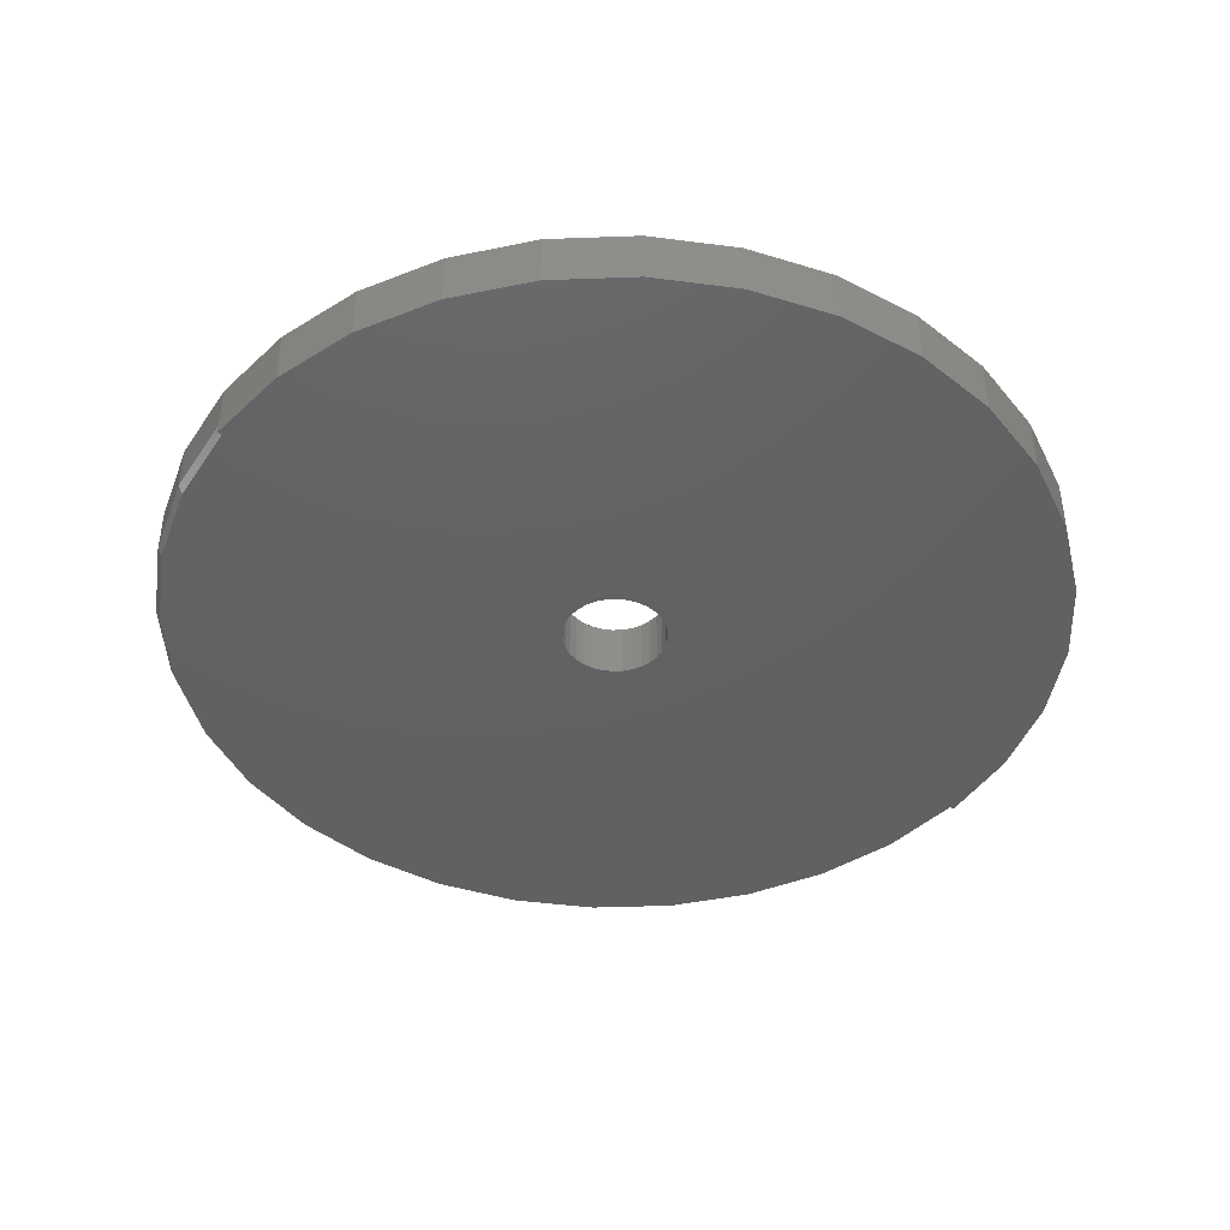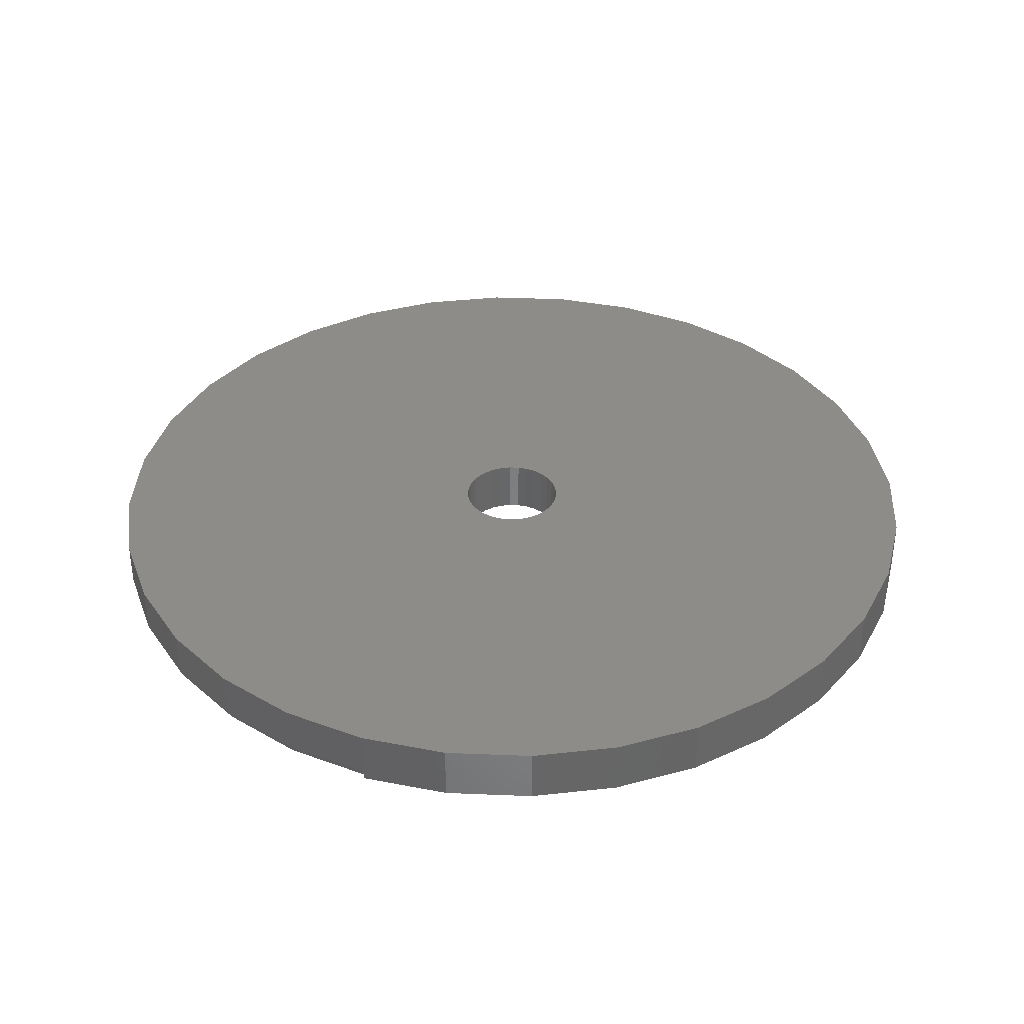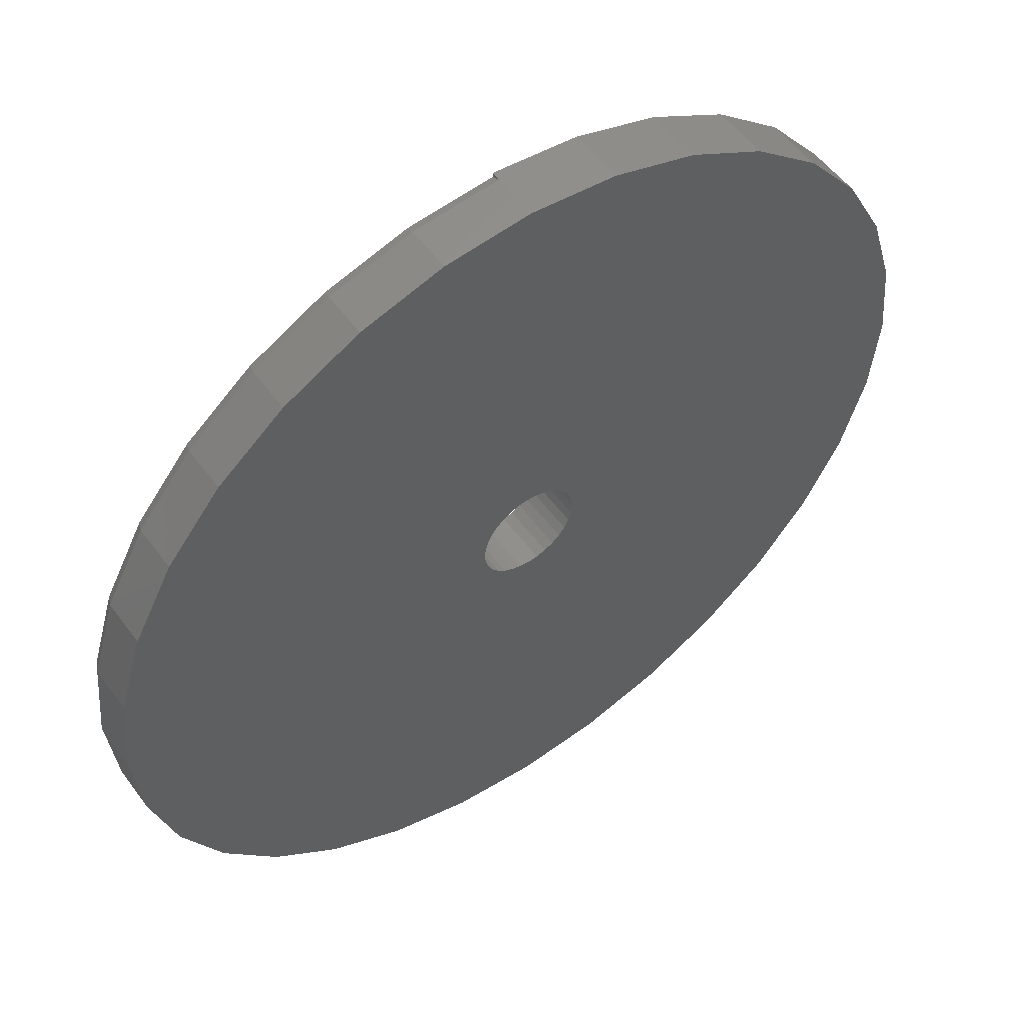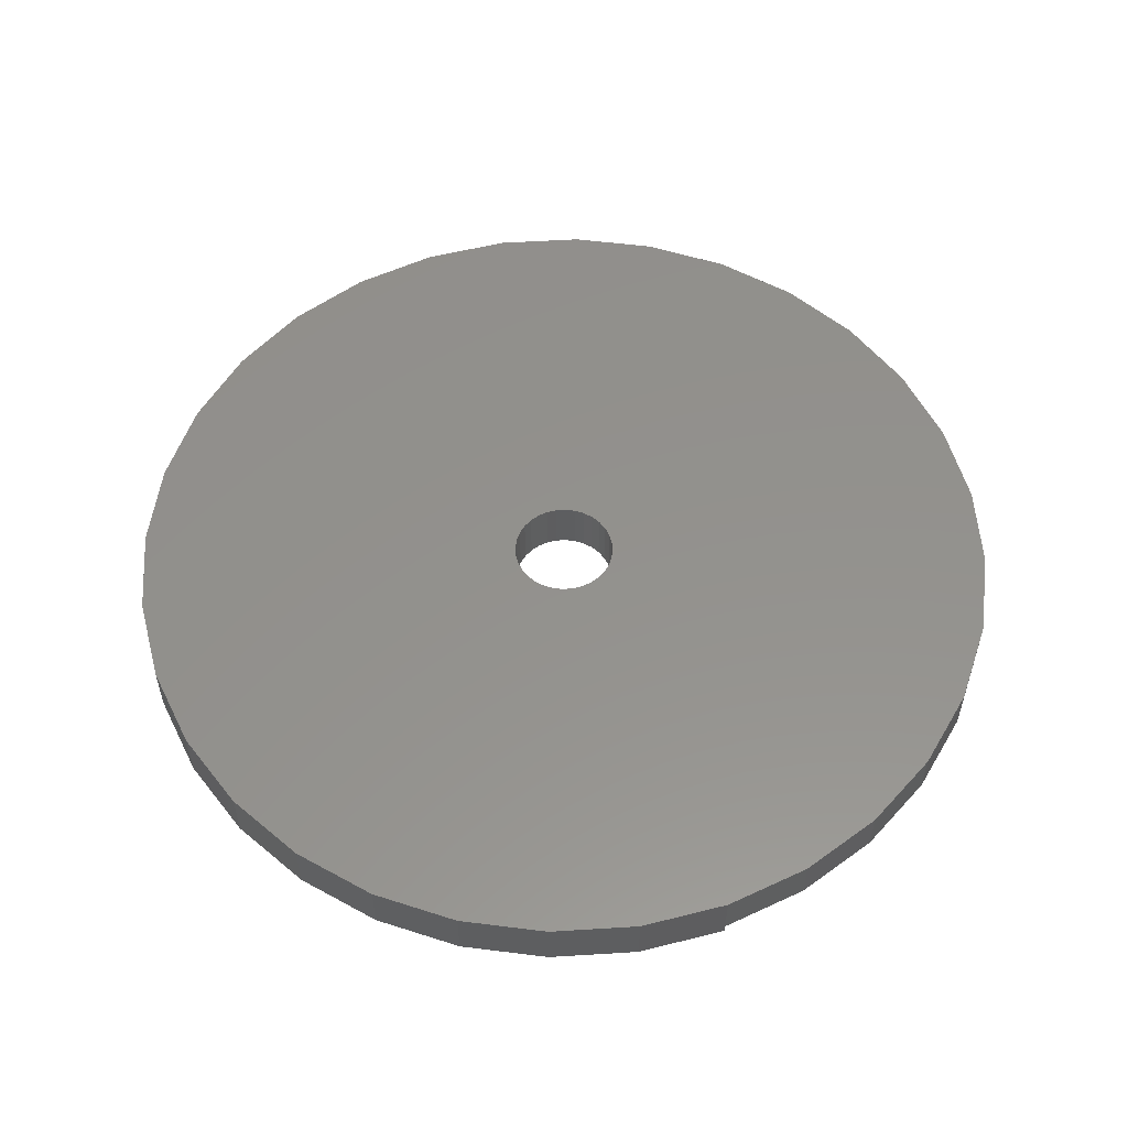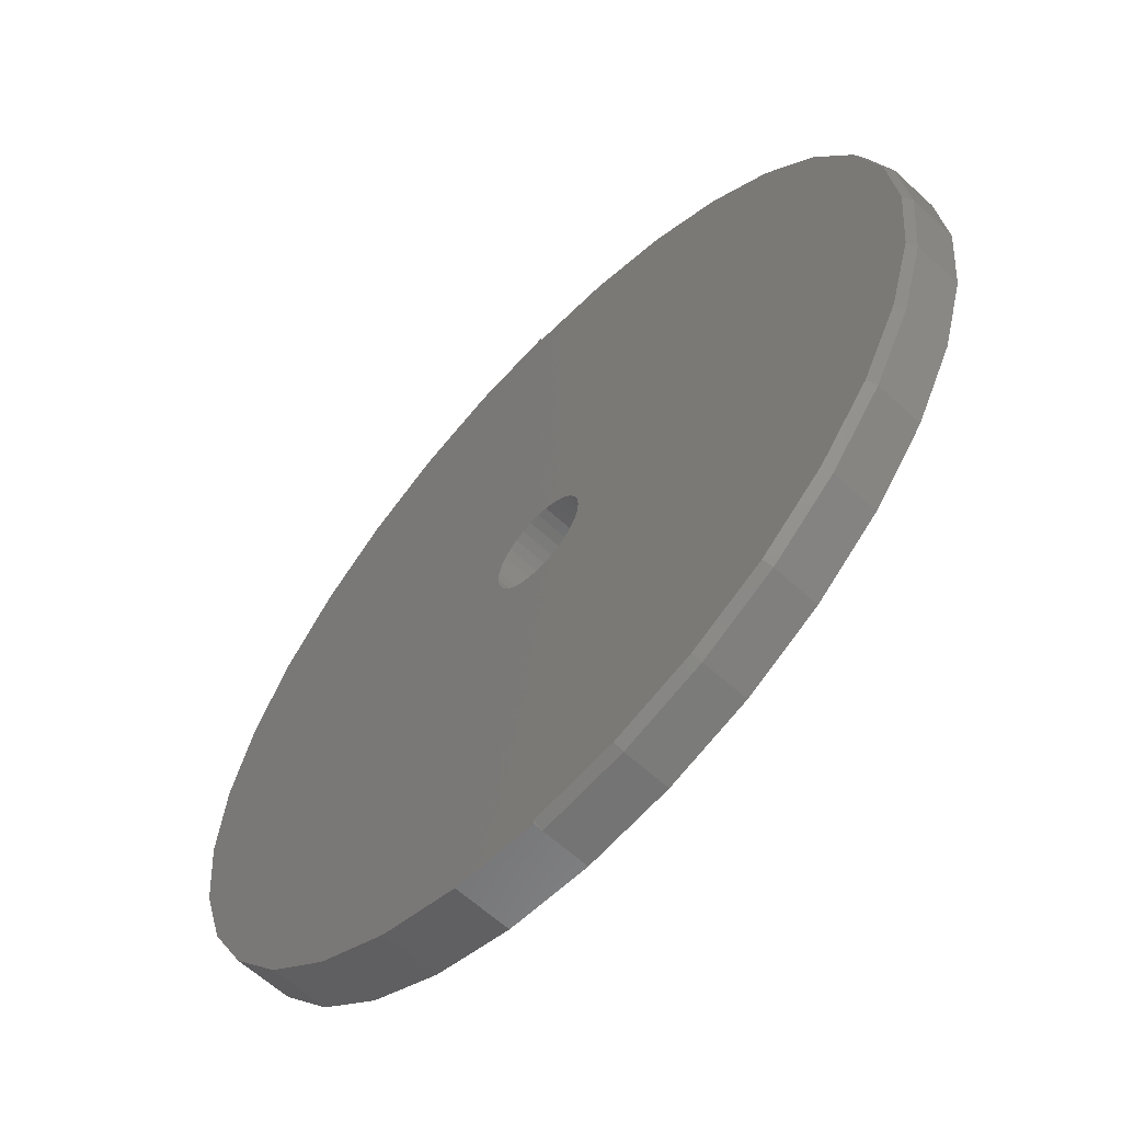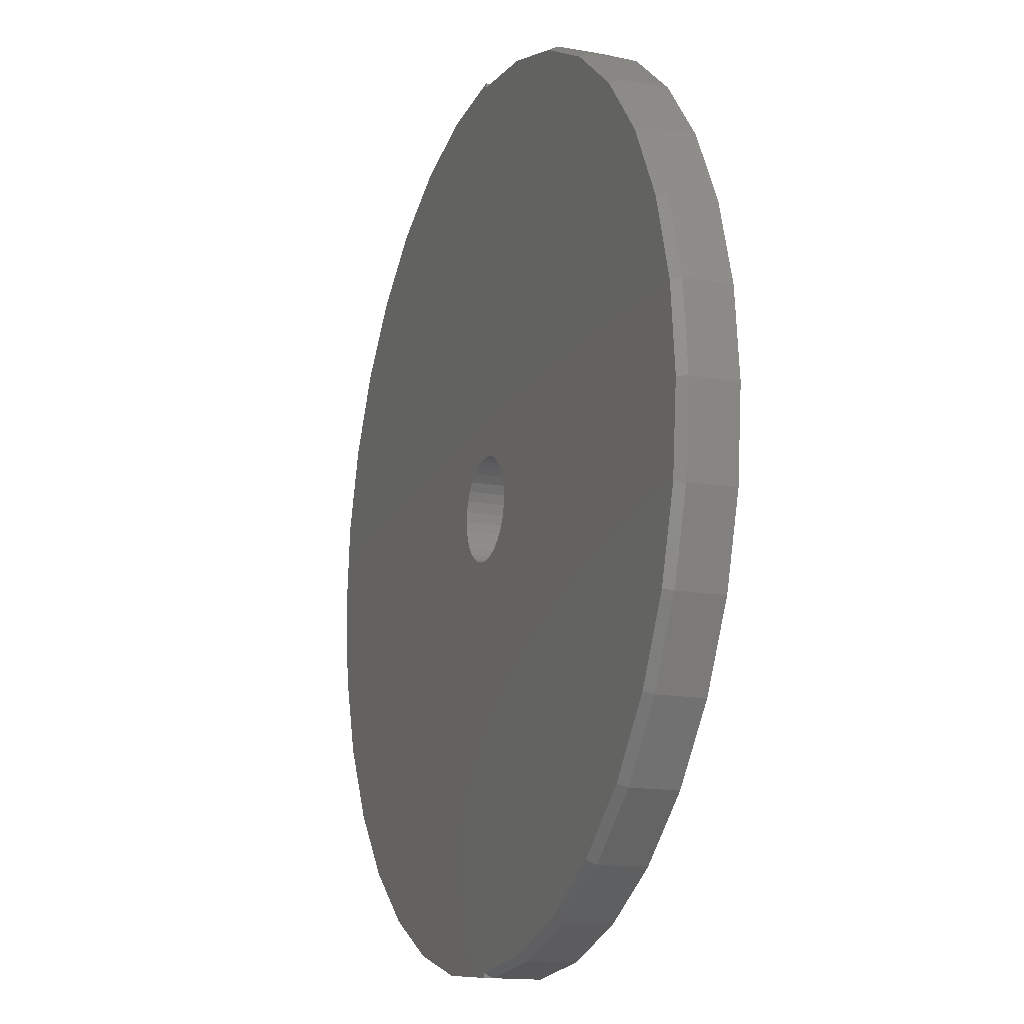
<metadata>
{"format":"stl","ext":"stl","renderer":"f3d","projection":"perspective","resolution":1024,"background":"white","views":[{"elev":-43.4,"azim":53.1,"up":"+Z"},{"elev":36.7,"azim":19.9,"up":"+Z"},{"elev":53.8,"azim":-35.5,"up":"+Y"},{"elev":55.0,"azim":159.4,"up":"+Z"},{"elev":-61.8,"azim":-133.1,"up":"+Y"},{"elev":-15.1,"azim":-111.0,"up":"+Y"}]}
</metadata>
<code>
# stl→obj: 147 verts, 294 faces
v 2.46e-17 0.08684 0.09375
v 0.01694 0.08517 0.09375
v 0.7356 0.1463 0.09375
v 0.6929 0.287 0.09375
v 0.6236 0.4167 0.09375
v 0.5303 0.5303 0.09375
v 0.4167 0.6236 0.09375
v 0.287 0.6929 0.09375
v 0.1463 0.7356 0.09375
v 4.592e-17 0.75 0.09375
v -0.1463 0.7356 0.09375
v -0.287 0.6929 0.09375
v -0.4167 0.6236 0.09375
v -0.5303 0.5303 0.09375
v -0.6236 0.4167 0.09375
v -0.6929 0.287 0.09375
v -0.7356 0.1463 0.09375
v -0.75 9.185e-17 0.09375
v -0.08684 4.92e-17 0.09375
v -0.08517 0.01694 0.09375
v -0.08023 0.03323 0.09375
v -0.07221 0.04825 0.09375
v -0.06141 0.06141 0.09375
v -0.04825 0.07221 0.09375
v -0.03323 0.08023 0.09375
v -0.01694 0.08517 0.09375
v -0.7356 -0.1463 0.09375
v -1.378e-16 -0.75 0.09375
v -1.595e-17 -0.08684 0.09375
v -0.01694 -0.08517 0.09375
v -0.03323 -0.08023 0.09375
v -0.04825 -0.07221 0.09375
v -0.06141 -0.06141 0.09375
v -0.07221 -0.04825 0.09375
v -0.08023 -0.03323 0.09375
v -0.08517 -0.01694 0.09375
v -0.6929 -0.287 0.09375
v -0.6236 -0.4167 0.09375
v -0.5303 -0.5303 0.09375
v -0.4167 -0.6236 0.09375
v -0.287 -0.6929 0.09375
v -0.1463 -0.7356 0.09375
v 0.75 -1.837e-16 0.09375
v 0.06141 0.06141 0.09375
v 0.07221 0.04825 0.09375
v 0.08023 0.03323 0.09375
v 0.08517 0.01694 0.09375
v 0.08684 -9.84e-17 0.09375
v 0.08517 -0.01694 0.09375
v 0.7356 -0.1463 0.09375
v 0.03323 0.08023 0.09375
v 0.04825 0.07221 0.09375
v 0.08023 -0.03323 0.09375
v 0.07221 -0.04825 0.09375
v 0.06141 -0.06141 0.09375
v 0.04825 -0.07221 0.09375
v 0.03323 -0.08023 0.09375
v 0.01694 -0.08517 0.09375
v 0.1463 -0.7356 0.09375
v 0.287 -0.6929 0.09375
v 0.4167 -0.6236 0.09375
v 0.5303 -0.5303 0.09375
v 0.6236 -0.4167 0.09375
v 0.6929 -0.287 0.09375
v 8.957e-16 0.75 0
v 0.1463 0.7356 0
v 0 0.7422 0
v 2.659e-17 0.08684 0
v -0.7279 0.1448 0
v -0.6857 0.284 0
v -0.6171 0.4123 0
v -0.5248 0.5248 0
v -0.4123 0.6171 0
v -0.284 0.6857 0
v -0.1448 0.7279 0
v 0.287 0.6929 0
v 0.4167 0.6236 0
v 0.5303 0.5303 0
v 0.6236 0.4167 0
v 0.6929 0.287 0
v 0.7356 0.1463 0
v 0.01694 0.08517 0
v -0.7422 1.713e-13 0
v -0.06141 0.06141 0
v -0.07221 0.04825 0
v -0.08023 0.03323 0
v -0.08517 0.01694 0
v -0.08684 4.92e-17 0
v -0.01694 0.08517 0
v -0.03323 0.08023 0
v -0.04825 0.07221 0
v -0.7279 -0.1448 0
v -0.08517 -0.01694 0
v -0.08023 -0.03323 0
v -0.07221 -0.04825 0
v -0.06141 -0.06141 0
v -0.04825 -0.07221 0
v -0.03323 -0.08023 0
v -0.01694 -0.08517 0
v -1.595e-17 -0.08684 0
v 0 -0.7422 0
v -0.1448 -0.7279 0
v -0.284 -0.6857 0
v -0.4123 -0.6171 0
v -0.5248 -0.5248 0
v -0.6171 -0.4123 0
v -0.6857 -0.284 0
v 0.75 -1.837e-16 0
v 0.7356 -0.1463 0
v 0.08517 -0.01694 0
v 0.08684 -9.84e-17 0
v 0.08517 0.01694 0
v 0.08023 0.03323 0
v 0.07221 0.04825 0
v 0.06141 0.06141 0
v 0.04825 0.07221 0
v 0.03323 0.08023 0
v 0.01694 -0.08517 0
v 0.03323 -0.08023 0
v 0.04825 -0.07221 0
v 0.06141 -0.06141 0
v 0.07221 -0.04825 0
v 0.08023 -0.03323 0
v 0.6929 -0.287 0
v 0.6236 -0.4167 0
v 0.5303 -0.5303 0
v 0.4167 -0.6236 0
v 0.287 -0.6929 0
v 0.1463 -0.7356 0
v -1.378e-16 -0.75 0
v 8.957e-16 0.75 0.01562
v -1.378e-16 -0.75 0.01562
v -0.1463 0.7356 0.01562
v -0.287 0.6929 0.01562
v -0.4167 0.6236 0.01562
v -0.5303 0.5303 0.01562
v -0.6236 0.4167 0.01562
v -0.6929 0.287 0.01562
v -0.7356 0.1463 0.01562
v -0.75 9.185e-17 0.01562
v -0.7356 -0.1463 0.01562
v -0.6929 -0.287 0.01562
v -0.6236 -0.4167 0.01562
v -0.5303 -0.5303 0.01562
v -0.4167 -0.6236 0.01562
v -0.287 -0.6929 0.01562
v -0.1463 -0.7356 0.01562
f 1 2 3
f 1 3 4
f 1 4 5
f 1 5 6
f 1 6 7
f 1 7 8
f 1 8 9
f 1 9 10
f 1 10 11
f 1 11 12
f 1 12 13
f 1 13 14
f 1 14 15
f 1 15 16
f 1 16 17
f 18 19 20
f 18 20 21
f 18 21 22
f 18 22 23
f 17 18 23
f 17 23 24
f 17 24 25
f 17 25 26
f 17 26 1
f 27 28 29
f 27 29 30
f 27 30 31
f 27 31 32
f 27 32 33
f 27 33 34
f 27 34 35
f 27 35 36
f 27 36 19
f 27 19 18
f 28 27 37
f 28 37 38
f 28 38 39
f 28 39 40
f 28 40 41
f 28 41 42
f 43 44 45
f 43 45 46
f 43 46 47
f 43 47 48
f 43 48 49
f 43 49 50
f 3 2 51
f 3 51 52
f 3 52 44
f 3 44 43
f 50 49 53
f 50 53 54
f 50 54 55
f 50 55 56
f 50 56 57
f 50 57 58
f 50 58 29
f 28 59 60
f 28 60 61
f 28 61 62
f 28 62 63
f 28 63 64
f 28 64 50
f 28 50 29
f 65 66 67
f 68 69 70
f 68 70 71
f 68 71 72
f 68 72 73
f 68 73 74
f 68 74 75
f 68 75 67
f 68 67 66
f 68 66 76
f 68 76 77
f 68 77 78
f 68 78 79
f 68 79 80
f 68 80 81
f 68 81 82
f 83 84 85
f 83 85 86
f 83 86 87
f 83 87 88
f 69 68 89
f 69 89 90
f 69 90 91
f 69 91 84
f 69 84 83
f 92 83 88
f 92 88 93
f 92 93 94
f 92 94 95
f 92 95 96
f 92 96 97
f 92 97 98
f 92 98 99
f 92 99 100
f 92 100 101
f 101 102 103
f 101 103 104
f 101 104 105
f 101 105 106
f 101 106 107
f 101 107 92
f 108 109 110
f 108 110 111
f 108 111 112
f 108 112 113
f 108 113 114
f 108 114 115
f 81 108 115
f 81 115 116
f 81 116 117
f 81 117 82
f 109 100 118
f 109 118 119
f 109 119 120
f 109 120 121
f 109 121 122
f 109 122 123
f 109 123 110
f 101 100 109
f 101 109 124
f 101 124 125
f 101 125 126
f 101 126 127
f 101 127 128
f 101 128 129
f 101 129 130
f 131 65 67
f 101 130 132
f 131 67 133
f 133 67 75
f 133 75 134
f 134 75 74
f 134 74 135
f 135 74 73
f 135 73 136
f 136 73 72
f 136 72 137
f 137 72 71
f 137 71 138
f 138 71 70
f 138 70 139
f 139 70 69
f 139 69 140
f 140 69 83
f 140 83 141
f 141 83 92
f 141 92 142
f 142 92 107
f 142 107 143
f 143 107 106
f 143 106 144
f 144 106 105
f 144 105 145
f 145 105 104
f 145 104 146
f 146 104 103
f 146 103 147
f 147 103 102
f 147 102 132
f 132 102 101
f 132 28 147
f 147 28 42
f 147 42 146
f 146 42 41
f 146 41 145
f 145 41 40
f 145 40 144
f 144 40 39
f 144 39 143
f 143 39 38
f 143 38 142
f 142 38 37
f 142 37 141
f 141 37 27
f 141 27 140
f 140 27 18
f 140 18 139
f 139 18 17
f 139 17 138
f 138 17 16
f 138 16 137
f 137 16 15
f 137 15 136
f 136 15 14
f 136 14 135
f 135 14 13
f 135 13 134
f 134 13 12
f 134 12 133
f 133 12 11
f 133 11 131
f 131 11 10
f 88 36 93
f 93 36 35
f 93 35 94
f 94 35 34
f 94 34 95
f 95 34 33
f 95 33 96
f 96 33 32
f 96 32 97
f 97 32 31
f 97 31 98
f 98 31 30
f 98 30 99
f 99 30 29
f 99 29 100
f 36 88 19
f 19 88 87
f 19 87 20
f 20 87 86
f 20 86 21
f 21 86 85
f 21 85 22
f 22 85 84
f 22 84 23
f 23 84 91
f 23 91 24
f 24 91 90
f 24 90 25
f 25 90 89
f 25 89 26
f 26 89 68
f 26 68 1
f 111 47 112
f 112 47 46
f 112 46 113
f 113 46 45
f 113 45 114
f 114 45 44
f 114 44 115
f 115 44 52
f 115 52 116
f 116 52 51
f 116 51 117
f 117 51 2
f 117 2 82
f 82 2 1
f 82 1 68
f 47 111 48
f 48 111 110
f 48 110 49
f 49 110 123
f 49 123 53
f 53 123 122
f 53 122 54
f 54 122 121
f 54 121 55
f 55 121 120
f 55 120 56
f 56 120 119
f 56 119 57
f 57 119 118
f 57 118 58
f 58 118 100
f 58 100 29
f 10 9 131
f 130 129 132
f 65 131 66
f 66 131 9
f 66 9 76
f 76 9 8
f 76 8 77
f 77 8 7
f 77 7 78
f 78 7 6
f 78 6 79
f 79 6 5
f 79 5 80
f 80 5 4
f 80 4 81
f 81 4 3
f 81 3 108
f 108 3 43
f 108 43 109
f 109 43 50
f 109 50 124
f 124 50 64
f 124 64 125
f 125 64 63
f 125 63 126
f 126 63 62
f 126 62 127
f 127 62 61
f 127 61 128
f 128 61 60
f 128 60 129
f 129 60 59
f 129 59 132
f 132 59 28

</code>
